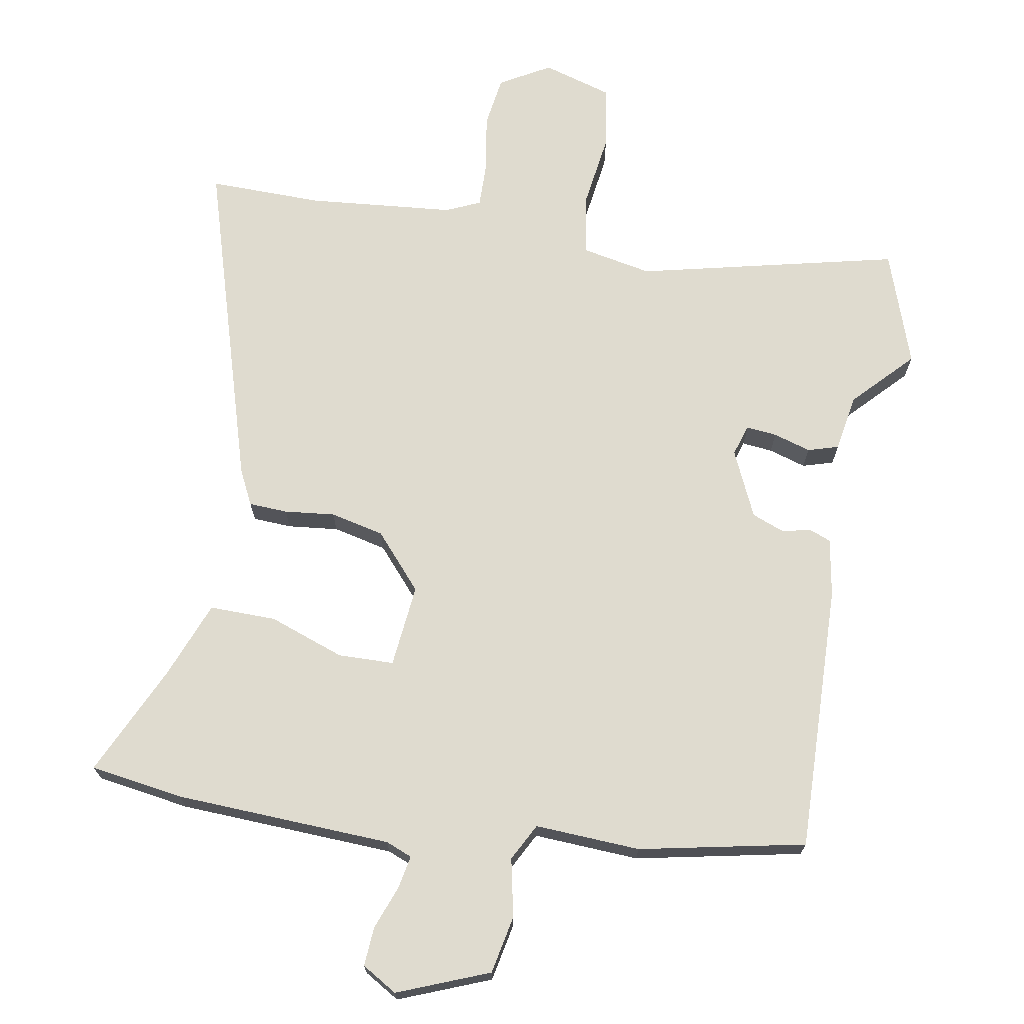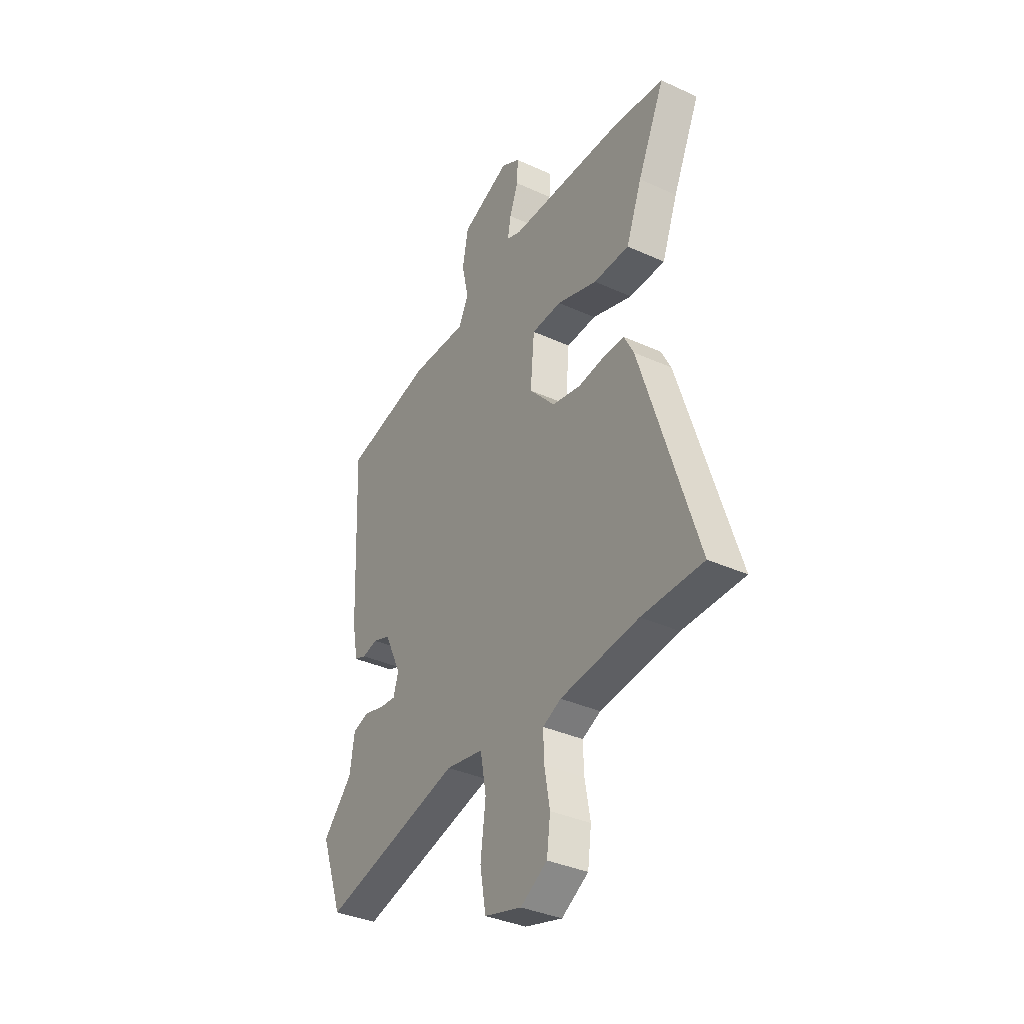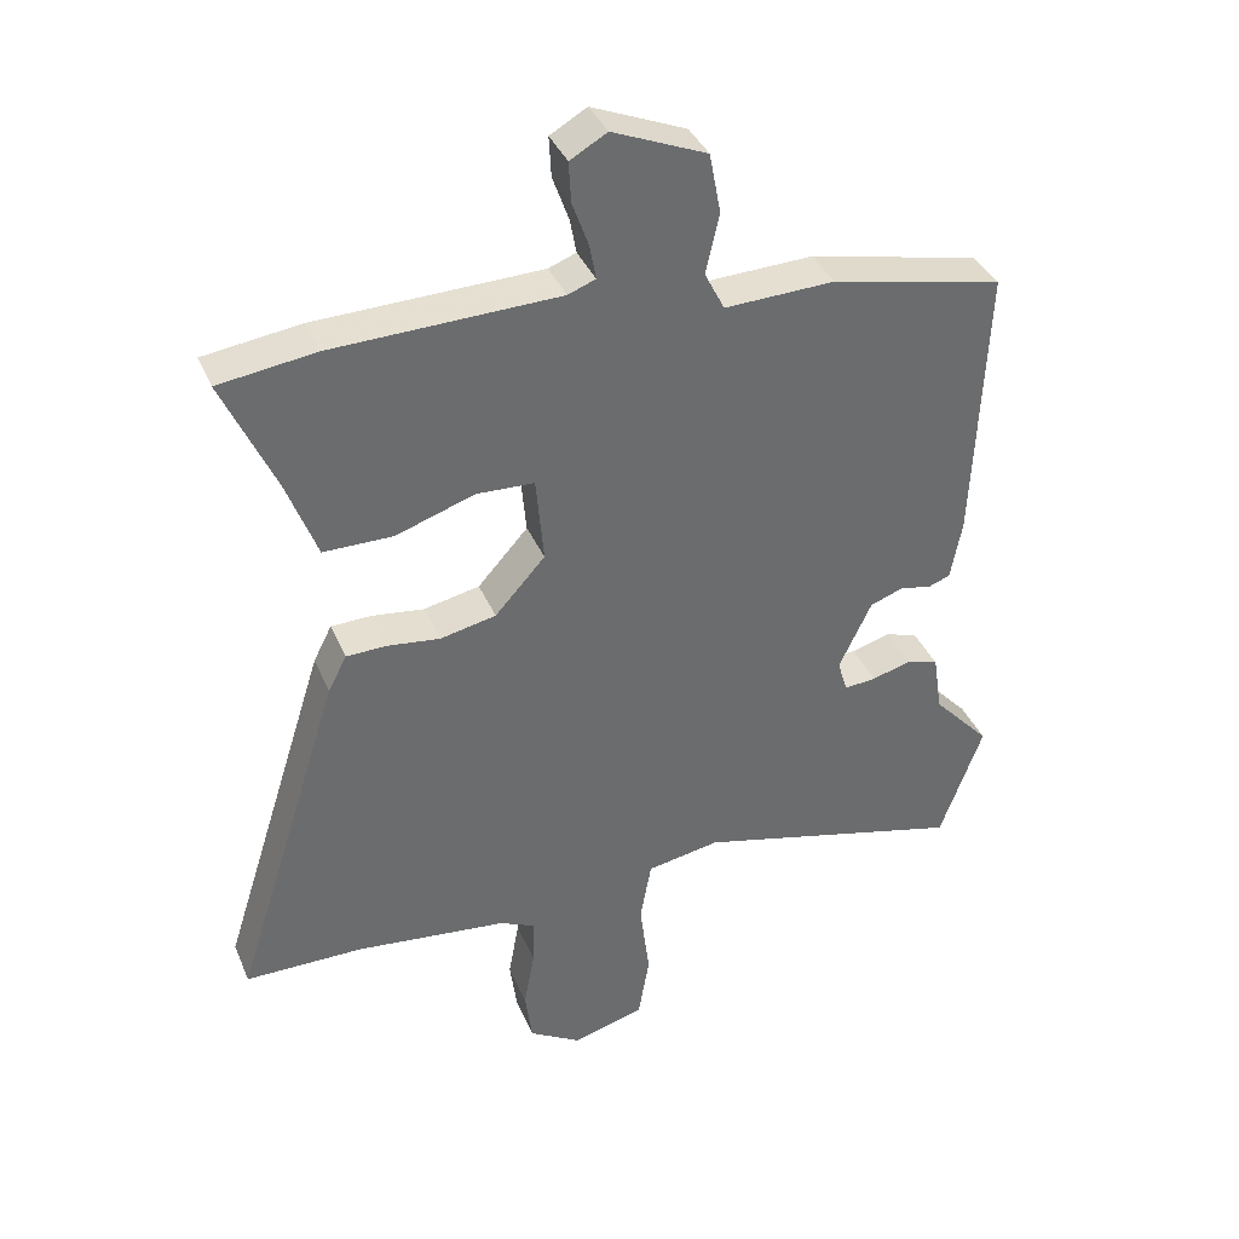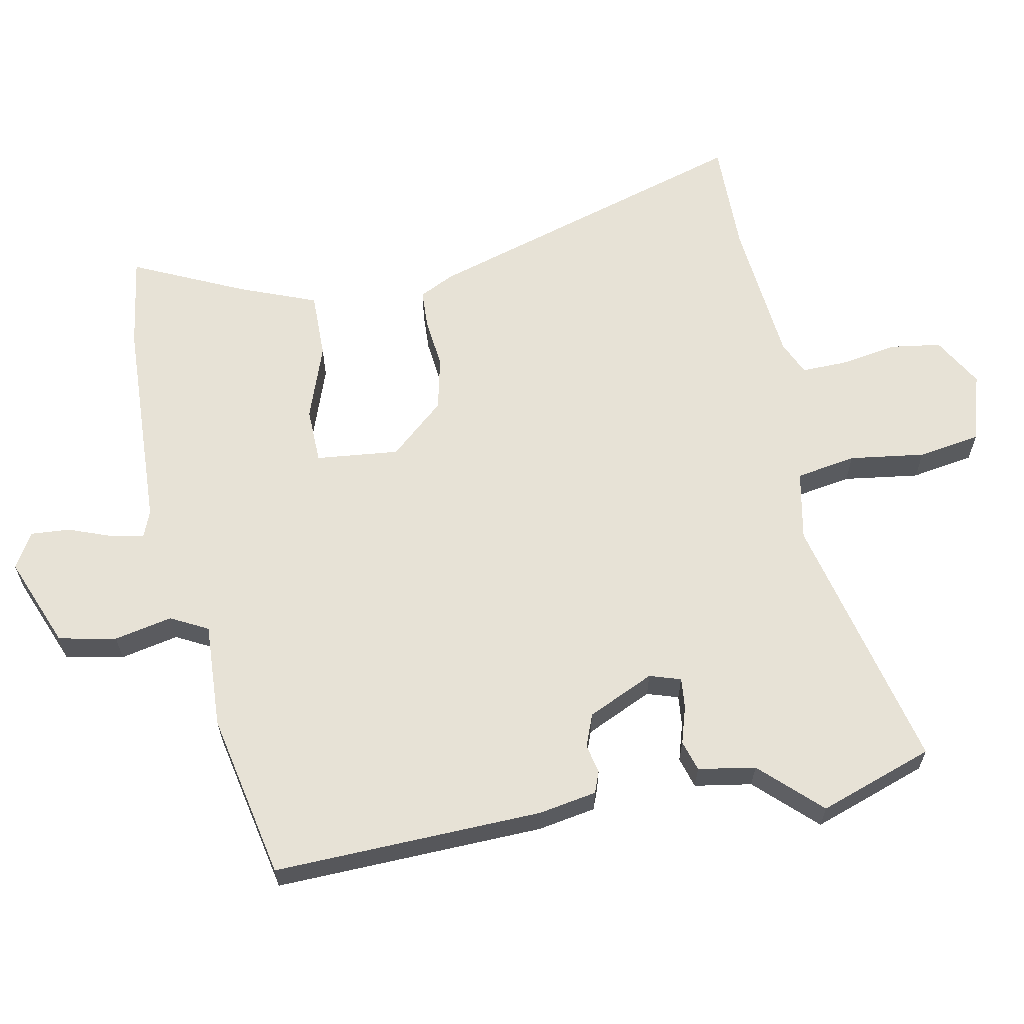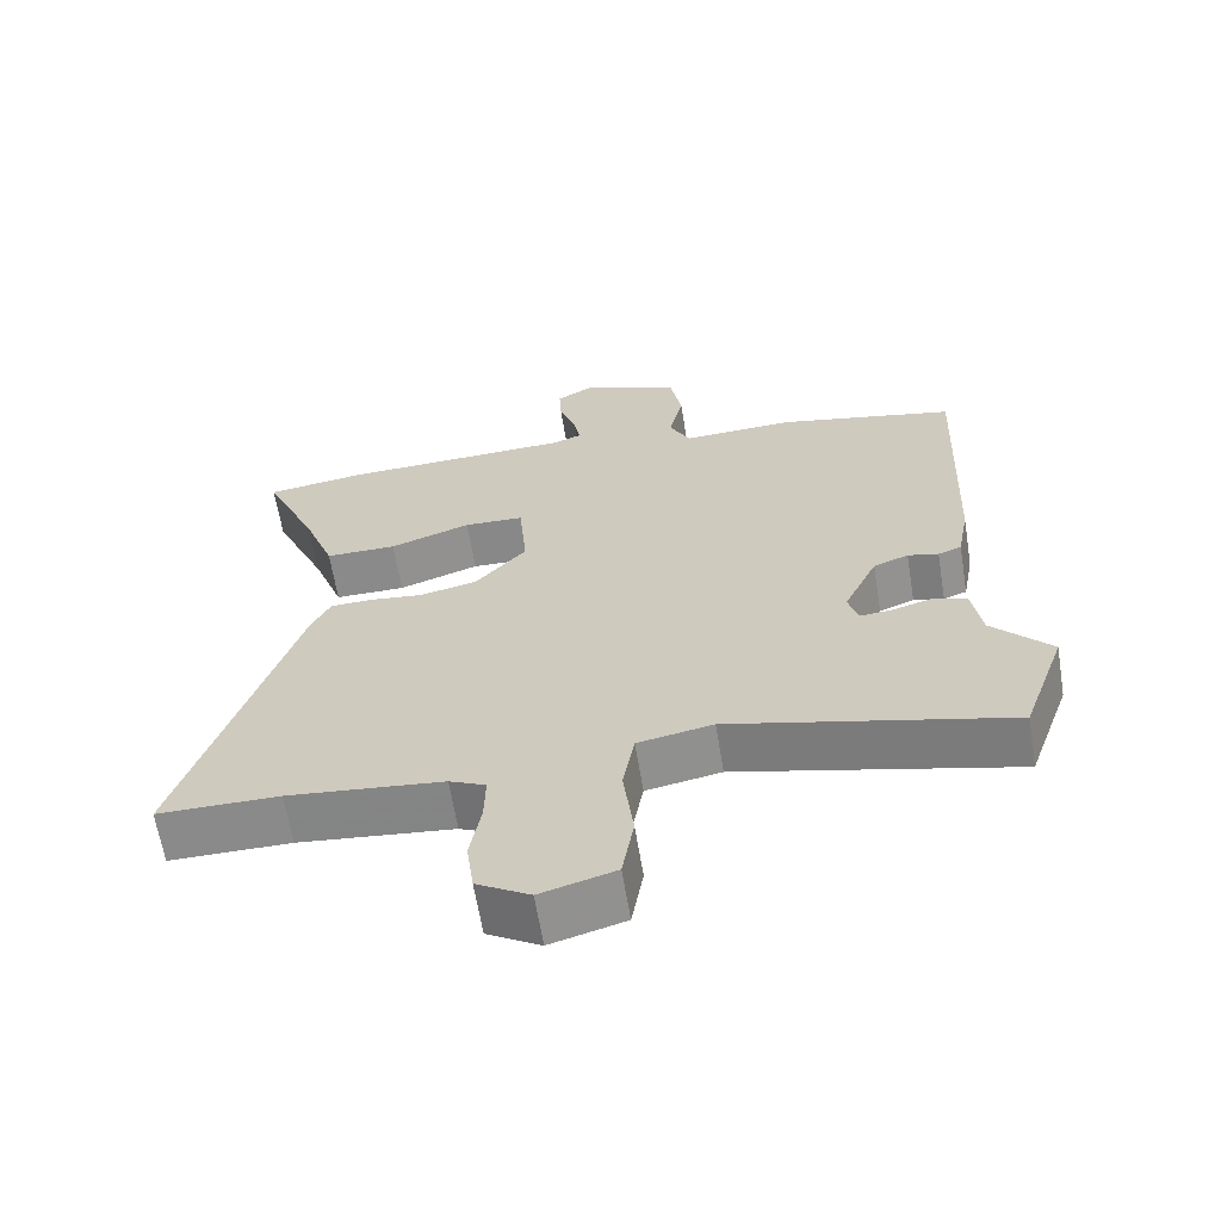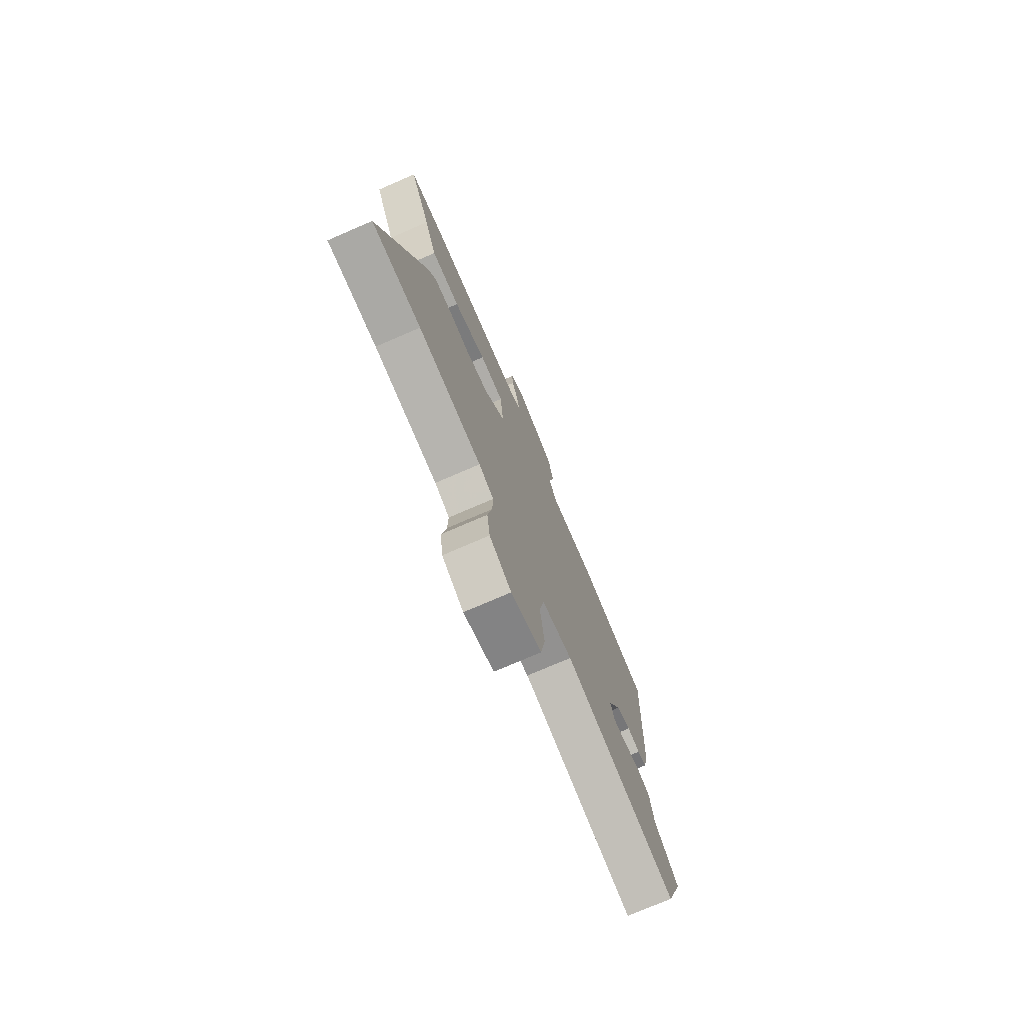
<metadata>
{"format":"obj","ext":"obj","renderer":"f3d","projection":"perspective","resolution":1024,"background":"white","views":[{"elev":70.5,"azim":10.7,"up":"+Y"},{"elev":-36.2,"azim":-120.8,"up":"+Z"},{"elev":37.6,"azim":-21.2,"up":"+Z"},{"elev":62.9,"azim":79.6,"up":"+Y"},{"elev":-63.5,"azim":9.3,"up":"+Z"},{"elev":-75.4,"azim":-66.6,"up":"+Z"}]}
</metadata>
<code>
v -0.585 0.07 0.488
v -0.448 0.07 0.507
v -0.129 0.07 0.517
v -0.09 0.07 0.532
v -0.099 0.07 0.581
v -0.122 0.07 0.645
v -0.125 0.07 0.702
v -0.073 0.07 0.732
v 0.06 0.07 0.677
v 0.076 0.07 0.592
v 0.057 0.07 0.507
v 0.085 0.07 0.452
v 0.24 0.07 0.458
v 0.483 0.07 0.405
v 0.466 0.07 0.011
v 0.45 0.07 -0.074
v 0.418 0.07 -0.086
v 0.376 0.07 -0.076
v 0.328 0.07 -0.094
v 0.282 0.07 -0.191
v 0.296 0.07 -0.237
v 0.341 0.07 -0.233
v 0.396 0.07 -0.217
v 0.441 0.07 -0.231
v 0.454 0.07 -0.315
v 0.535 0.07 -0.402
v 0.475 0.07 -0.569
v 0.094 0.07 -0.475
v -0.009 0.07 -0.494
v -0.025 0.07 -0.582
v -0.011 0.07 -0.693
v -0.027 0.07 -0.785
v -0.129 0.07 -0.814
v -0.202 0.07 -0.771
v -0.212 0.07 -0.696
v -0.197 0.07 -0.612
v -0.195 0.07 -0.546
v -0.245 0.07 -0.523
v -0.459 0.07 -0.5
v -0.626 0.07 -0.5
v -0.473 0.07 -0.017
v -0.447 0.07 0.034
v -0.39 0.07 0.036
v -0.316 0.07 0.027
v -0.237 0.07 0.044
v -0.166 0.07 0.123
v -0.177 0.07 0.245
v -0.259 0.07 0.248
v -0.37 0.07 0.21
v -0.468 0.07 0.21
v -0.511 0.07 0.324
v -0.585 0 0.488
v -0.448 0 0.507
v -0.129 0 0.517
v -0.09 0 0.532
v -0.099 0 0.581
v -0.122 0 0.645
v -0.125 0 0.702
v -0.073 0 0.732
v 0.06 0 0.677
v 0.076 0 0.592
v 0.057 0 0.507
v 0.085 0 0.452
v 0.24 0 0.458
v 0.483 0 0.405
v 0.466 0 0.011
v 0.45 0 -0.074
v 0.418 0 -0.086
v 0.376 0 -0.076
v 0.328 0 -0.094
v 0.282 0 -0.191
v 0.296 0 -0.237
v 0.341 0 -0.233
v 0.396 0 -0.217
v 0.441 0 -0.231
v 0.454 0 -0.315
v 0.535 0 -0.402
v 0.475 0 -0.569
v 0.094 0 -0.475
v -0.009 0 -0.494
v -0.025 0 -0.582
v -0.011 0 -0.693
v -0.027 0 -0.785
v -0.129 0 -0.814
v -0.202 0 -0.771
v -0.212 0 -0.696
v -0.197 0 -0.612
v -0.195 0 -0.546
v -0.245 0 -0.523
v -0.459 0 -0.5
v -0.626 0 -0.5
v -0.473 0 -0.017
v -0.447 0 0.034
v -0.39 0 0.036
v -0.316 0 0.027
v -0.237 0 0.044
v -0.166 0 0.123
v -0.177 0 0.245
v -0.259 0 0.248
v -0.37 0 0.21
v -0.468 0 0.21
v -0.511 0 0.324
f 48 49 50 51
f 47 48 51 1
f 41 42 43 44
f 39 40 41 44
f 38 39 44 45
f 37 38 45 46
f 33 34 35 36
f 33 36 37 46
f 30 31 32 33
f 29 30 33 46
f 25 26 27 28
f 22 23 24 25
f 21 22 25 28
f 20 21 28 29
f 15 16 17 18
f 15 18 19
f 12 13 14 15
f 12 15 19
f 11 12 19 20
f 9 10 11
f 8 9 11
f 5 6 7 8
f 4 5 8 11
f 3 4 11 20
f 47 1 2 3
f 29 46 47
f 3 20 29 47
f 102 101 100 99
f 52 102 99 98
f 95 94 93 92
f 95 92 91 90
f 96 95 90 89
f 97 96 89 88
f 87 86 85 84
f 97 88 87 84
f 84 83 82 81
f 97 84 81 80
f 79 78 77 76
f 76 75 74 73
f 79 76 73 72
f 80 79 72 71
f 69 68 67 66
f 70 69 66
f 66 65 64 63
f 70 66 63
f 71 70 63 62
f 62 61 60
f 62 60 59
f 59 58 57 56
f 62 59 56 55
f 71 62 55 54
f 54 53 52 98
f 98 97 80
f 98 80 71 54
f 1 52 53 2
f 2 53 54 3
f 3 54 55 4
f 4 55 56 5
f 5 56 57 6
f 6 57 58 7
f 7 58 59 8
f 8 59 60 9
f 9 60 61 10
f 10 61 62 11
f 11 62 63 12
f 12 63 64 13
f 13 64 65 14
f 14 65 66 15
f 15 66 67 16
f 16 67 68 17
f 17 68 69 18
f 18 69 70 19
f 19 70 71 20
f 20 71 72 21
f 21 72 73 22
f 22 73 74 23
f 23 74 75 24
f 24 75 76 25
f 25 76 77 26
f 26 77 78 27
f 27 78 79 28
f 28 79 80 29
f 29 80 81 30
f 30 81 82 31
f 31 82 83 32
f 32 83 84 33
f 33 84 85 34
f 34 85 86 35
f 35 86 87 36
f 36 87 88 37
f 37 88 89 38
f 38 89 90 39
f 39 90 91 40
f 40 91 92 41
f 41 92 93 42
f 42 93 94 43
f 43 94 95 44
f 44 95 96 45
f 45 96 97 46
f 46 97 98 47
f 47 98 99 48
f 48 99 100 49
f 49 100 101 50
f 50 101 102 51
f 51 102 52 1

</code>
